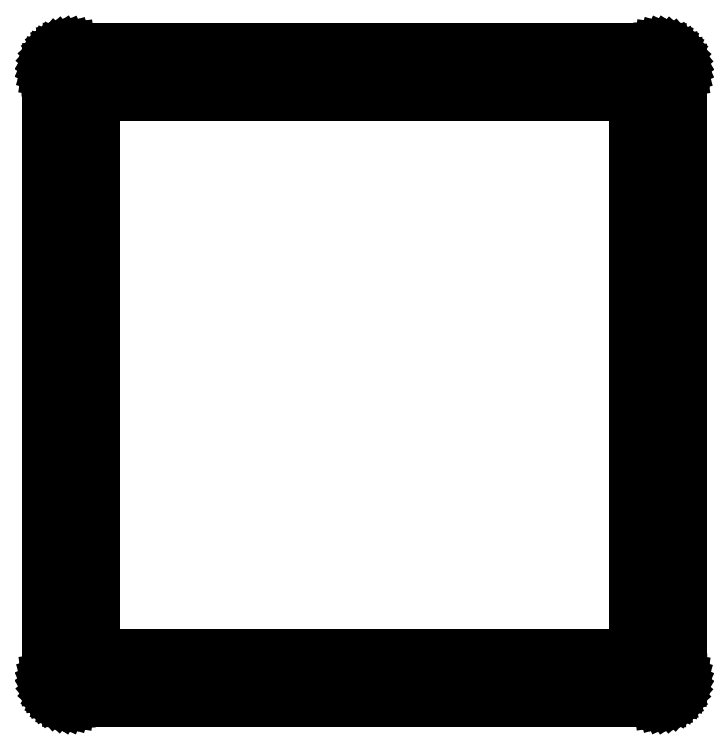
<metadata>
{"format":"dxf","ext":"dxf","renderer":"ezdxf+matplotlib","layout":"modelspace","background":"white","min_lineweight":24,"dpi":150}
</metadata>
<code>
0
SECTION
2
ENTITIES
0
LINE
8
BLACK
10
-0.1183
20
-0.04803
11
-0.1169
21
-0.04824
0
LINE
8
BLACK
10
-0.1169
20
-0.04824
11
-0.1156
21
-0.04825
0
LINE
8
BLACK
10
-0.1156
20
-0.04825
11
-0.1142
21
-0.04867
0
LINE
8
BLACK
10
-0.1142
20
-0.04867
11
-0.1127
21
-0.04889
0
LINE
8
BLACK
10
-0.1127
20
-0.04889
11
-0.1115
21
-0.04946
0
LINE
8
BLACK
10
-0.1115
20
-0.04946
11
-0.1102
21
-0.04985
0
LINE
8
BLACK
10
-0.1102
20
-0.04985
11
-0.109
21
-0.05064
0
LINE
8
BLACK
10
-0.109
20
-0.05064
11
-0.1077
21
-0.05126
0
LINE
8
BLACK
10
-0.1077
20
-0.05126
11
-0.1067
21
-0.05215
0
LINE
8
BLACK
10
-0.1067
20
-0.05215
11
-0.1056
21
-0.05288
0
LINE
8
BLACK
10
-0.1056
20
-0.05288
11
-0.1046
21
-0.05399
0
LINE
8
BLACK
10
-0.1046
20
-0.05399
11
-0.1035
21
-0.05496
0
LINE
8
BLACK
10
-0.1035
20
-0.05496
11
-0.1028
21
-0.05609
0
LINE
8
BLACK
10
-0.1028
20
-0.05609
11
-0.1019
21
-0.05711
0
LINE
8
BLACK
10
-0.1019
20
-0.05711
11
-0.1013
21
-0.05844
0
LINE
8
BLACK
10
-0.1013
20
-0.05844
11
-0.1005
21
-0.05968
0
LINE
8
BLACK
10
-0.1005
20
-0.05968
11
-0.1002
21
-0.06097
0
LINE
8
BLACK
10
-0.1002
20
-0.06097
11
-0.09961
21
-0.06219
0
LINE
8
BLACK
10
-0.09961
20
-0.06219
11
-0.0994
21
-0.06364
0
LINE
8
BLACK
10
-0.0994
20
-0.06364
11
-0.099
21
-0.06505
0
LINE
8
BLACK
10
-0.099
20
-0.06505
11
-0.09901
21
-0.06639
0
LINE
8
BLACK
10
-0.09901
20
-0.06639
11
-0.09882
21
-0.06772
0
LINE
8
BLACK
10
-0.09882
20
-0.06772
11
-0.09882
21
-0.5638
0
LINE
8
BLACK
10
-0.09882
20
-0.5638
11
-0.09882
21
-0.564
0
LINE
8
BLACK
10
-0.09882
20
-0.564
11
-0.09903
21
-0.5653
0
LINE
8
BLACK
10
-0.09903
20
-0.5653
11
-0.09904
21
-0.5667
0
LINE
8
BLACK
10
-0.09904
20
-0.5667
11
-0.09945
21
-0.5681
0
LINE
8
BLACK
10
-0.09945
20
-0.5681
11
-0.09968
21
-0.5695
0
LINE
8
BLACK
10
-0.09968
20
-0.5695
11
-0.1003
21
-0.5707
0
LINE
8
BLACK
10
-0.1003
20
-0.5707
11
-0.1006
21
-0.572
0
LINE
8
BLACK
10
-0.1006
20
-0.572
11
-0.1014
21
-0.5733
0
LINE
8
BLACK
10
-0.1014
20
-0.5733
11
-0.1021
21
-0.5746
0
LINE
8
BLACK
10
-0.1021
20
-0.5746
11
-0.1029
21
-0.5756
0
LINE
8
BLACK
10
-0.1029
20
-0.5756
11
-0.1037
21
-0.5767
0
LINE
8
BLACK
10
-0.1037
20
-0.5767
11
-0.1048
21
-0.5777
0
LINE
8
BLACK
10
-0.1048
20
-0.5777
11
-0.1057
21
-0.5788
0
LINE
8
BLACK
10
-0.1057
20
-0.5788
11
-0.1069
21
-0.5795
0
LINE
8
BLACK
10
-0.1069
20
-0.5795
11
-0.1079
21
-0.5804
0
LINE
8
BLACK
10
-0.1079
20
-0.5804
11
-0.1092
21
-0.581
0
LINE
8
BLACK
10
-0.1092
20
-0.581
11
-0.1105
21
-0.5817
0
LINE
8
BLACK
10
-0.1105
20
-0.5817
11
-0.1118
21
-0.5821
0
LINE
8
BLACK
10
-0.1118
20
-0.5821
11
-0.113
21
-0.5827
0
LINE
8
BLACK
10
-0.113
20
-0.5827
11
-0.1144
21
-0.5829
0
LINE
8
BLACK
10
-0.1144
20
-0.5829
11
-0.1158
21
-0.5833
0
LINE
8
BLACK
10
-0.1158
20
-0.5833
11
-0.1172
21
-0.5833
0
LINE
8
BLACK
10
-0.1172
20
-0.5833
11
-0.1185
21
-0.5835
0
LINE
8
BLACK
10
-0.1185
20
-0.5835
11
-0.5988
21
-0.5835
0
LINE
8
BLACK
10
-0.5988
20
-0.5835
11
-0.5991
21
-0.5835
0
LINE
8
BLACK
10
-0.5991
20
-0.5835
11
-0.6004
21
-0.5833
0
LINE
8
BLACK
10
-0.6004
20
-0.5833
11
-0.6017
21
-0.5832
0
LINE
8
BLACK
10
-0.6017
20
-0.5832
11
-0.6031
21
-0.5828
0
LINE
8
BLACK
10
-0.6031
20
-0.5828
11
-0.6046
21
-0.5826
0
LINE
8
BLACK
10
-0.6046
20
-0.5826
11
-0.6058
21
-0.582
0
LINE
8
BLACK
10
-0.6058
20
-0.582
11
-0.6071
21
-0.5816
0
LINE
8
BLACK
10
-0.6071
20
-0.5816
11
-0.6083
21
-0.5809
0
LINE
8
BLACK
10
-0.6083
20
-0.5809
11
-0.6096
21
-0.5802
0
LINE
8
BLACK
10
-0.6096
20
-0.5802
11
-0.6106
21
-0.5793
0
LINE
8
BLACK
10
-0.6106
20
-0.5793
11
-0.6118
21
-0.5786
0
LINE
8
BLACK
10
-0.6118
20
-0.5786
11
-0.6127
21
-0.5775
0
LINE
8
BLACK
10
-0.6127
20
-0.5775
11
-0.6138
21
-0.5765
0
LINE
8
BLACK
10
-0.6138
20
-0.5765
11
-0.6145
21
-0.5754
0
LINE
8
BLACK
10
-0.6145
20
-0.5754
11
-0.6154
21
-0.5744
0
LINE
8
BLACK
10
-0.6154
20
-0.5744
11
-0.616
21
-0.5731
0
LINE
8
BLACK
10
-0.616
20
-0.5731
11
-0.6168
21
-0.5718
0
LINE
8
BLACK
10
-0.6168
20
-0.5718
11
-0.6172
21
-0.5705
0
LINE
8
BLACK
10
-0.6172
20
-0.5705
11
-0.6177
21
-0.5693
0
LINE
8
BLACK
10
-0.6177
20
-0.5693
11
-0.6179
21
-0.5679
0
LINE
8
BLACK
10
-0.6179
20
-0.5679
11
-0.6183
21
-0.5665
0
LINE
8
BLACK
10
-0.6183
20
-0.5665
11
-0.6183
21
-0.5651
0
LINE
8
BLACK
10
-0.6183
20
-0.5651
11
-0.6185
21
-0.5638
0
LINE
8
BLACK
10
-0.6185
20
-0.5638
11
-0.6185
21
-0.06772
0
LINE
8
BLACK
10
-0.6185
20
-0.06772
11
-0.6185
21
-0.06748
0
LINE
8
BLACK
10
-0.6185
20
-0.06748
11
-0.6183
21
-0.06615
0
LINE
8
BLACK
10
-0.6183
20
-0.06615
11
-0.6183
21
-0.06481
0
LINE
8
BLACK
10
-0.6183
20
-0.06481
11
-0.6179
21
-0.06341
0
LINE
8
BLACK
10
-0.6179
20
-0.06341
11
-0.6176
21
-0.06196
0
LINE
8
BLACK
10
-0.6176
20
-0.06196
11
-0.6171
21
-0.06075
0
LINE
8
BLACK
10
-0.6171
20
-0.06075
11
-0.6167
21
-0.05946
0
LINE
8
BLACK
10
-0.6167
20
-0.05946
11
-0.6159
21
-0.05823
0
LINE
8
BLACK
10
-0.6159
20
-0.05823
11
-0.6153
21
-0.05691
0
LINE
8
BLACK
10
-0.6153
20
-0.05691
11
-0.6144
21
-0.0559
0
LINE
8
BLACK
10
-0.6144
20
-0.0559
11
-0.6137
21
-0.05478
0
LINE
8
BLACK
10
-0.6137
20
-0.05478
11
-0.6125
21
-0.05382
0
LINE
8
BLACK
10
-0.6125
20
-0.05382
11
-0.6116
21
-0.05273
0
LINE
8
BLACK
10
-0.6116
20
-0.05273
11
-0.6104
21
-0.05201
0
LINE
8
BLACK
10
-0.6104
20
-0.05201
11
-0.6094
21
-0.05113
0
LINE
8
BLACK
10
-0.6094
20
-0.05113
11
-0.6081
21
-0.05053
0
LINE
8
BLACK
10
-0.6081
20
-0.05053
11
-0.6069
21
-0.04975
0
LINE
8
BLACK
10
-0.6069
20
-0.04975
11
-0.6056
21
-0.04938
0
LINE
8
BLACK
10
-0.6056
20
-0.04938
11
-0.6043
21
-0.04882
0
LINE
8
BLACK
10
-0.6043
20
-0.04882
11
-0.6029
21
-0.04862
0
LINE
8
BLACK
10
-0.6029
20
-0.04862
11
-0.6015
21
-0.04821
0
LINE
8
BLACK
10
-0.6015
20
-0.04821
11
-0.6001
21
-0.04822
0
LINE
8
BLACK
10
-0.6001
20
-0.04822
11
-0.5988
21
-0.04803
0
LINE
8
BLACK
10
-0.5988
20
-0.04803
11
-0.1185
21
-0.04803
0
LINE
8
BLACK
10
-0.1185
20
-0.04803
11
-0.1183
21
-0.04803
0
LINE
8
BLACK
10
-0.5791
20
-0.0874
11
-0.5791
21
-0.5441
0
LINE
8
BLACK
10
-0.5791
20
-0.5441
11
-0.1382
21
-0.5441
0
LINE
8
BLACK
10
-0.1382
20
-0.5441
11
-0.1382
21
-0.0874
0
LINE
8
BLACK
10
-0.1382
20
-0.0874
11
-0.5791
21
-0.0874
0
ENDSEC
0
EOF

</code>
